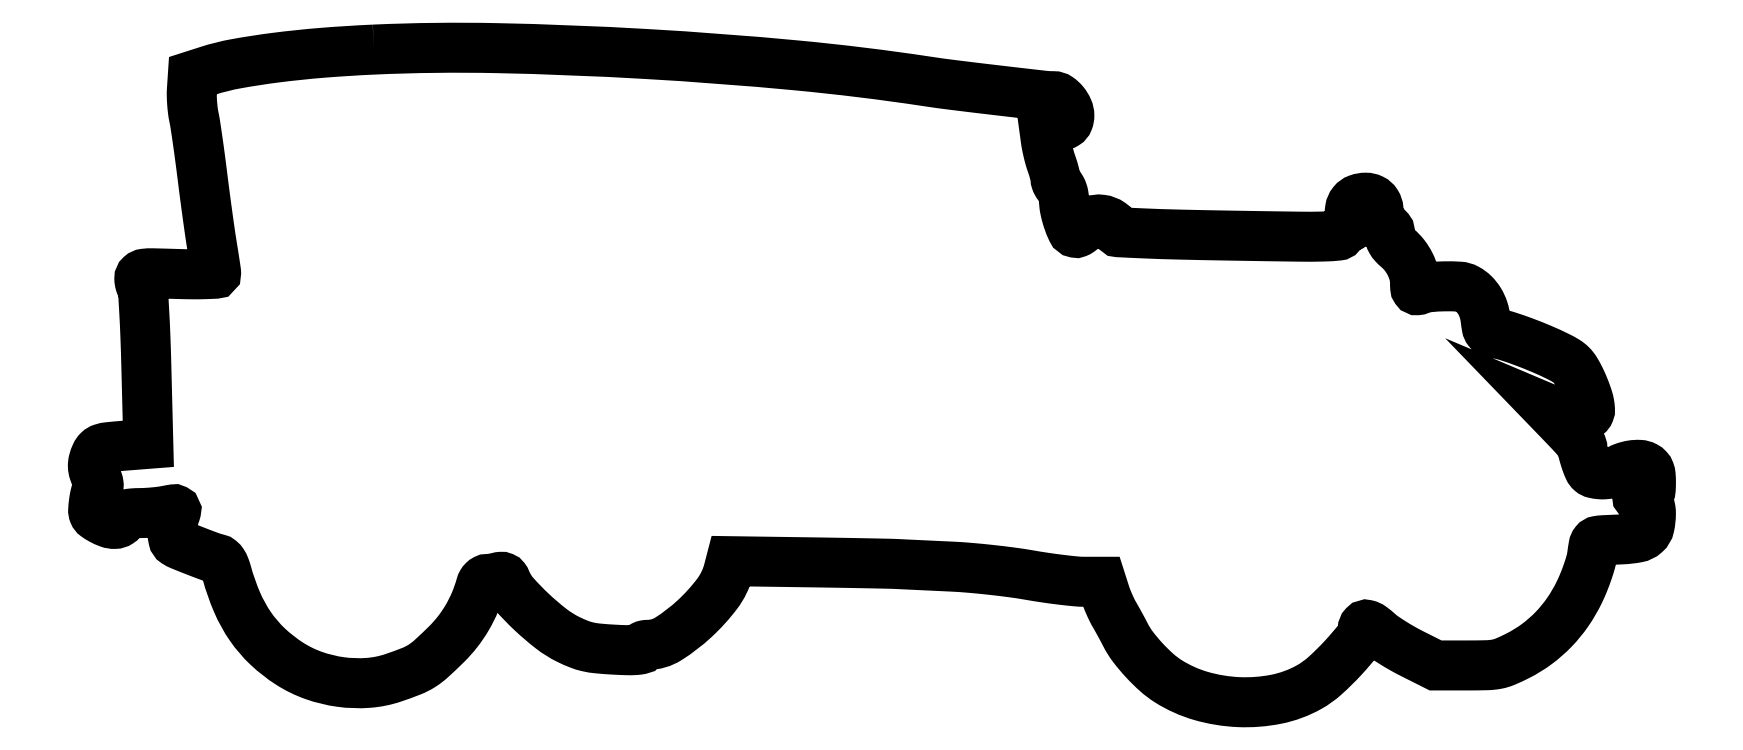
<metadata>
{"format":"dxf","ext":"dxf","renderer":"ezdxf+matplotlib","layout":"modelspace","background":"white","min_lineweight":24,"dpi":150}
</metadata>
<code>
0
SECTION
2
ENTITIES
0
POLYLINE
8
0
66
1
70
1
0
VERTEX
8
0
10
102.5
20
238
42
0.008929
0
VERTEX
8
0
10
83.76
20
236.8
42
0.0117
0
VERTEX
8
0
10
66.69
20
235
42
0.0129
0
VERTEX
8
0
10
52.26
20
232.8
42
0.03287
0
VERTEX
8
0
10
42
20
230.3
42
0
0
VERTEX
8
0
10
36.5
20
228.5
42
0
0
VERTEX
8
0
10
36.17
20
223.5
42
0.02173
0
VERTEX
8
0
10
36.12
20
221.2
42
0.01273
0
VERTEX
8
0
10
36.24
20
218.5
42
0.01272
0
VERTEX
8
0
10
36.51
20
215.8
42
0.02108
0
VERTEX
8
0
10
36.88
20
213.5
42
-0.01361
0
VERTEX
8
0
10
37.41
20
210.6
42
-0.00239
0
VERTEX
8
0
10
38.23
20
205.1
42
-0.00259
0
VERTEX
8
0
10
39.12
20
198.7
42
-0.002324
0
VERTEX
8
0
10
39.98
20
192
42
0.001845
0
VERTEX
8
0
10
40.86
20
185
42
0.001594
0
VERTEX
8
0
10
41.85
20
177.7
42
0.001604
0
VERTEX
8
0
10
42.78
20
171.1
42
0.004666
0
VERTEX
8
0
10
43.49
20
166.5
42
-0.001227
0
VERTEX
8
0
10
44.05
20
163
42
-0.001783
0
VERTEX
8
0
10
44.53
20
159.9
42
-0.000888
0
VERTEX
8
0
10
44.92
20
157.2
42
-0.03045
0
VERTEX
8
0
10
44.98
20
156.6
42
-0.4079
0
VERTEX
8
0
10
44.66
20
156.3
42
-0.003862
0
VERTEX
8
0
10
40.89
20
156.1
42
-0.009842
0
VERTEX
8
0
10
36.38
20
156.1
42
-0.005847
0
VERTEX
8
0
10
31
20
156.2
42
0.002129
0
VERTEX
8
0
10
21.87
20
156.4
42
0.03558
0
VERTEX
8
0
10
18.85
20
156.3
42
0.1547
0
VERTEX
8
0
10
17.53
20
155.7
42
0.2126
0
VERTEX
8
0
10
17
20
154.5
42
0.03848
0
VERTEX
8
0
10
17.07
20
153.6
42
0.03441
0
VERTEX
8
0
10
17.27
20
152.7
42
0.03608
0
VERTEX
8
0
10
17.57
20
152
42
0.08368
0
VERTEX
8
0
10
17.92
20
151.4
42
-0.1789
0
VERTEX
8
0
10
18.31
20
150.6
42
-0.00131
0
VERTEX
8
0
10
18.78
20
142.5
42
-0.004717
0
VERTEX
8
0
10
19.22
20
133.2
42
-0.00298
0
VERTEX
8
0
10
19.56
20
122.4
42
0
0
VERTEX
8
0
10
20.27
20
94.28
42
0
0
VERTEX
8
0
10
11.27
20
93.57
42
0.005967
0
VERTEX
8
0
10
5.863
20
93.09
42
0.0507
0
VERTEX
8
0
10
3.479
20
92.6
42
0.1167
0
VERTEX
8
0
10
2.117
20
91.78
42
0.09378
0
VERTEX
8
0
10
1.131
20
90.39
42
0.04128
0
VERTEX
8
0
10
0.3067
20
88.09
42
0.07359
0
VERTEX
8
0
10
0.07596
20
86.11
42
0.07285
0
VERTEX
8
0
10
0.4302
20
84.12
42
0.03969
0
VERTEX
8
0
10
1.399
20
81.84
42
-0.03452
0
VERTEX
8
0
10
1.886
20
80.73
42
-0.05045
0
VERTEX
8
0
10
2.143
20
79.69
42
-0.06208
0
VERTEX
8
0
10
2.157
20
78.84
42
-0.1713
0
VERTEX
8
0
10
1.902
20
78.3
42
0.1121
0
VERTEX
8
0
10
1.525
20
77.7
42
0.01773
0
VERTEX
8
0
10
1.107
20
76.37
42
0.01891
0
VERTEX
8
0
10
0.7233
20
74.73
42
0.01553
0
VERTEX
8
0
10
0.4348
20
72.96
42
0.01706
0
VERTEX
8
0
10
0.1715
20
70.23
42
0.1142
0
VERTEX
8
0
10
0.3944
20
68.89
42
0.1391
0
VERTEX
8
0
10
1.165
20
67.92
42
0.02974
0
VERTEX
8
0
10
3.006
20
66.75
42
0.03821
0
VERTEX
8
0
10
5.834
20
65.45
42
0.0965
0
VERTEX
8
0
10
8.059
20
65.09
42
0.1393
0
VERTEX
8
0
10
9.753
20
65.63
42
0.1242
0
VERTEX
8
0
10
11
20
67
42
-0.09406
0
VERTEX
8
0
10
11.8
20
67.99
42
-0.09779
0
VERTEX
8
0
10
12.9
20
68.61
42
-0.06058
0
VERTEX
8
0
10
14.57
20
68.93
42
-0.01599
0
VERTEX
8
0
10
17.29
20
69.04
42
0.01218
0
VERTEX
8
0
10
19.59
20
69.12
42
0.008338
0
VERTEX
8
0
10
22.19
20
69.31
42
0.008408
0
VERTEX
8
0
10
24.7
20
69.58
42
0.01681
0
VERTEX
8
0
10
26.67
20
69.89
42
-0.006254
0
VERTEX
8
0
10
29.43
20
70.39
42
-0.1578
0
VERTEX
8
0
10
30.17
20
70.28
42
-0.3558
0
VERTEX
8
0
10
30.4
20
69.79
42
-0.02681
0
VERTEX
8
0
10
29.92
20
68.29
42
0.05644
0
VERTEX
8
0
10
29.21
20
65.5
42
0.04278
0
VERTEX
8
0
10
29.04
20
62.35
42
0.0426
0
VERTEX
8
0
10
29.37
20
59.6
42
0.2009
0
VERTEX
8
0
10
30.25
20
58.31
42
0.04677
0
VERTEX
8
0
10
32.19
20
57.3
42
0.003903
0
VERTEX
8
0
10
37.46
20
55.19
42
0.004922
0
VERTEX
8
0
10
42.72
20
53.2
42
0.0285
0
VERTEX
8
0
10
45.56
20
52.34
42
-0.1155
0
VERTEX
8
0
10
46.56
20
51.83
42
-0.07483
0
VERTEX
8
0
10
47.43
20
50.85
42
-0.05337
0
VERTEX
8
0
10
48.19
20
49.33
42
-0.02293
0
VERTEX
8
0
10
48.9
20
47.17
42
0.0345
0
VERTEX
8
0
10
52.67
20
36.43
42
0.04972
0
VERTEX
8
0
10
57.56
20
27.63
42
0.05271
0
VERTEX
8
0
10
63.83
20
20.34
42
0.04602
0
VERTEX
8
0
10
71.76
20
14.15
42
0.05768
0
VERTEX
8
0
10
80.54
20
9.856
42
0.05124
0
VERTEX
8
0
10
90.41
20
7.463
42
0.05195
0
VERTEX
8
0
10
100.4
20
7.148
42
0.06366
0
VERTEX
8
0
10
109.6
20
9.001
42
0.01171
0
VERTEX
8
0
10
116.1
20
11.39
42
0.04708
0
VERTEX
8
0
10
119.9
20
13.3
42
0.04435
0
VERTEX
8
0
10
123.4
20
15.94
42
0.009604
0
VERTEX
8
0
10
128.9
20
21.13
42
0.033
0
VERTEX
8
0
10
133
20
25.82
42
0.03318
0
VERTEX
8
0
10
136.6
20
31.01
42
0.03287
0
VERTEX
8
0
10
139.4
20
36.67
42
0.03107
0
VERTEX
8
0
10
141.5
20
42.75
42
-0.06478
0
VERTEX
8
0
10
141.9
20
43.61
42
-0.06616
0
VERTEX
8
0
10
142.4
20
44.34
42
-0.07284
0
VERTEX
8
0
10
143.1
20
44.84
42
-0.1195
0
VERTEX
8
0
10
143.8
20
45.01
42
0.02528
0
VERTEX
8
0
10
144.6
20
45.06
42
0.0115
0
VERTEX
8
0
10
145.7
20
45.2
42
0.01136
0
VERTEX
8
0
10
146.8
20
45.4
42
0.01531
0
VERTEX
8
0
10
147.7
20
45.63
42
-0.05016
0
VERTEX
8
0
10
148.8
20
45.8
42
-0.1143
0
VERTEX
8
0
10
149.6
20
45.67
42
-0.1295
0
VERTEX
8
0
10
150.2
20
45.21
42
-0.07405
0
VERTEX
8
0
10
150.7
20
44.41
42
0.08935
0
VERTEX
8
0
10
153.6
20
39.62
42
0.02284
0
VERTEX
8
0
10
159.9
20
33.08
42
0.02415
0
VERTEX
8
0
10
167.1
20
26.9
42
0.05068
0
VERTEX
8
0
10
173.4
20
23
42
0.02024
0
VERTEX
8
0
10
177.2
20
21.29
42
0.0387
0
VERTEX
8
0
10
180.5
20
20.29
42
0.03191
0
VERTEX
8
0
10
184.2
20
19.69
42
0.009787
0
VERTEX
8
0
10
189.9
20
19.27
42
0.006043
0
VERTEX
8
0
10
194.7
20
19.06
42
0.02229
0
VERTEX
8
0
10
197.7
20
19.1
42
0.03038
0
VERTEX
8
0
10
199.6
20
19.33
42
0.3625
0
VERTEX
8
0
10
200
20
19.85
42
-0.192
0
VERTEX
8
0
10
200.2
20
20.29
42
-0.08791
0
VERTEX
8
0
10
200.7
20
20.66
42
-0.06774
0
VERTEX
8
0
10
201.4
20
20.92
42
-0.04775
0
VERTEX
8
0
10
202.3
20
21
42
0.1427
0
VERTEX
8
0
10
209.9
20
23.2
42
0.04444
0
VERTEX
8
0
10
219.3
20
30.49
42
0.04484
0
VERTEX
8
0
10
227.7
20
39.66
42
0.09866
0
VERTEX
8
0
10
231.8
20
48.14
42
0
0
VERTEX
8
0
10
232.6
20
51.5
42
0
0
VERTEX
8
0
10
260.6
20
51.1
42
-0.000582
0
VERTEX
8
0
10
271.6
20
50.93
42
-0.000757
0
VERTEX
8
0
10
281.8
20
50.75
42
-0.000563
0
VERTEX
8
0
10
290.3
20
50.57
42
-0.006912
0
VERTEX
8
0
10
293.5
20
50.46
42
0.00048
0
VERTEX
8
0
10
296.3
20
50.32
42
9.7e-05
0
VERTEX
8
0
10
301.3
20
50.08
42
0.000103
0
VERTEX
8
0
10
307.1
20
49.81
42
9.6e-05
0
VERTEX
8
0
10
313
20
49.54
42
-0.009728
0
VERTEX
8
0
10
319.6
20
49.1
42
-0.005825
0
VERTEX
8
0
10
327.3
20
48.35
42
-0.00583
0
VERTEX
8
0
10
335.1
20
47.41
42
-0.01009
0
VERTEX
8
0
10
341.5
20
46.43
42
0.006555
0
VERTEX
8
0
10
347.3
20
45.5
42
0.006401
0
VERTEX
8
0
10
353.1
20
44.71
42
0.006326
0
VERTEX
8
0
10
358.3
20
44.15
42
0.02379
0
VERTEX
8
0
10
361.6
20
44
42
0
0
VERTEX
8
0
10
367.7
20
44
42
0
0
VERTEX
8
0
10
369
20
39.75
42
0.01604
0
VERTEX
8
0
10
369.7
20
37.87
42
0.01019
0
VERTEX
8
0
10
370.6
20
35.72
42
0.01023
0
VERTEX
8
0
10
371.6
20
33.65
42
0.01863
0
VERTEX
8
0
10
372.4
20
32
42
-0.004894
0
VERTEX
8
0
10
373.4
20
30.38
42
-0.002698
0
VERTEX
8
0
10
374.5
20
28.38
42
-0.00269
0
VERTEX
8
0
10
375.6
20
26.34
42
-0.004314
0
VERTEX
8
0
10
376.5
20
24.58
42
0.04479
0
VERTEX
8
0
10
379.2
20
20.28
42
0.02369
0
VERTEX
8
0
10
383.3
20
15.44
42
0.02365
0
VERTEX
8
0
10
387.8
20
10.97
42
0.04133
0
VERTEX
8
0
10
392
20
7.787
42
0.07123
0
VERTEX
8
0
10
404
20
2.383
42
0.05964
0
VERTEX
8
0
10
417.8
20
0.1296
42
0.06041
0
VERTEX
8
0
10
431.5
20
1.2
42
0.07796
0
VERTEX
8
0
10
443.4
20
5.582
42
0.05531
0
VERTEX
8
0
10
449.1
20
9.689
42
0.0238
0
VERTEX
8
0
10
455.8
20
16.32
42
0.01873
0
VERTEX
8
0
10
461.7
20
23.19
42
0.1691
0
VERTEX
8
0
10
463
20
26.87
42
-0.1927
0
VERTEX
8
0
10
463.5
20
28
42
-0.2676
0
VERTEX
8
0
10
464.5
20
28.3
42
-0.09957
0
VERTEX
8
0
10
466.2
20
27.49
42
-0.02519
0
VERTEX
8
0
10
468.6
20
25.51
42
0.03239
0
VERTEX
8
0
10
470.7
20
23.88
42
0.0112
0
VERTEX
8
0
10
473.9
20
21.8
42
0.01107
0
VERTEX
8
0
10
477.5
20
19.65
42
0.01263
0
VERTEX
8
0
10
481
20
17.77
42
0
0
VERTEX
8
0
10
489.5
20
13.5
42
0
0
VERTEX
8
0
10
501
20
13.5
42
0.006226
0
VERTEX
8
0
10
508.3
20
13.59
42
0.04072
0
VERTEX
8
0
10
511.9
20
13.98
42
0.0542
0
VERTEX
8
0
10
514.9
20
14.91
42
0.0159
0
VERTEX
8
0
10
519.4
20
17
42
0.04181
0
VERTEX
8
0
10
526.4
20
21.26
42
0.04178
0
VERTEX
8
0
10
532.5
20
26.62
42
0.04126
0
VERTEX
8
0
10
537.7
20
32.98
42
0.03871
0
VERTEX
8
0
10
541.9
20
40.25
42
0.01576
0
VERTEX
8
0
10
543.5
20
43.8
42
0.01346
0
VERTEX
8
0
10
544.9
20
47.62
42
0.01367
0
VERTEX
8
0
10
546
20
51.17
42
0.0371
0
VERTEX
8
0
10
546.6
20
53.75
42
-0.01086
0
VERTEX
8
0
10
547.1
20
57.13
42
-0.1254
0
VERTEX
8
0
10
547.6
20
58.35
42
-0.1858
0
VERTEX
8
0
10
548.6
20
58.93
42
-0.02985
0
VERTEX
8
0
10
550.9
20
59.16
42
1.4e-05
0
VERTEX
8
0
10
552.5
20
59.23
42
9e-06
0
VERTEX
8
0
10
554.3
20
59.32
42
9e-06
0
VERTEX
8
0
10
556.1
20
59.4
42
1.8e-05
0
VERTEX
8
0
10
557.5
20
59.46
42
0.03449
0
VERTEX
8
0
10
562.9
20
60.08
42
0.1366
0
VERTEX
8
0
10
565.9
20
61.55
42
0.1594
0
VERTEX
8
0
10
567.5
20
64.2
42
0.05209
0
VERTEX
8
0
10
568
20
68.77
42
0.03768
0
VERTEX
8
0
10
567.9
20
70.44
42
0.09197
0
VERTEX
8
0
10
567.5
20
71.59
42
0.1028
0
VERTEX
8
0
10
566.7
20
72.46
42
0.0551
0
VERTEX
8
0
10
565.5
20
73.18
42
-0.02593
0
VERTEX
8
0
10
564.5
20
73.68
42
-0.03458
0
VERTEX
8
0
10
563.7
20
74.23
42
-0.037
0
VERTEX
8
0
10
563.2
20
74.76
42
-0.1906
0
VERTEX
8
0
10
563
20
75.16
42
-0.2538
0
VERTEX
8
0
10
563.2
20
75.48
42
-0.06321
0
VERTEX
8
0
10
563.7
20
75.75
42
-0.04918
0
VERTEX
8
0
10
564.5
20
75.94
42
-0.03186
0
VERTEX
8
0
10
565.5
20
76
42
0.05836
0
VERTEX
8
0
10
566.9
20
76.16
42
0.2098
0
VERTEX
8
0
10
567.6
20
76.7
42
0.1152
0
VERTEX
8
0
10
567.9
20
77.81
42
0.0129
0
VERTEX
8
0
10
568
20
80.46
42
0.02108
0
VERTEX
8
0
10
567.9
20
82.75
42
0.06758
0
VERTEX
8
0
10
567.6
20
84.23
42
0.09829
0
VERTEX
8
0
10
566.9
20
85.26
42
0.08351
0
VERTEX
8
0
10
565.9
20
86.03
42
0.1116
0
VERTEX
8
0
10
563.8
20
86.61
42
0.05214
0
VERTEX
8
0
10
561
20
86.45
42
0.04899
0
VERTEX
8
0
10
558
20
85.65
42
0.05573
0
VERTEX
8
0
10
555.3
20
84.3
42
-0.06618
0
VERTEX
8
0
10
554.2
20
83.77
42
-0.0318
0
VERTEX
8
0
10
552.7
20
83.38
42
-0.03078
0
VERTEX
8
0
10
551
20
83.17
42
-0.03775
0
VERTEX
8
0
10
549.5
20
83.19
42
-0.0335
0
VERTEX
8
0
10
547.4
20
83.51
42
-0.1222
0
VERTEX
8
0
10
546.2
20
84.11
42
-0.1092
0
VERTEX
8
0
10
545.3
20
85.23
42
-0.02404
0
VERTEX
8
0
10
544.4
20
87.5
42
-0.008174
0
VERTEX
8
0
10
543.9
20
89.12
42
-0.009469
0
VERTEX
8
0
10
543.4
20
90.68
42
-0.008634
0
VERTEX
8
0
10
543.1
20
92.01
42
-0.05402
0
VERTEX
8
0
10
543
20
92.7
42
0.1464
0
VERTEX
8
0
10
542.7
20
93.81
42
0.02601
0
VERTEX
8
0
10
541.4
20
95.56
42
0.01502
0
VERTEX
8
0
10
538.9
20
98.26
42
0.002535
0
VERTEX
8
0
10
534.2
20
103.3
42
0
0
VERTEX
8
0
10
530.5
20
107
42
0
0
VERTEX
8
0
10
535.7
20
104.8
42
0.01172
0
VERTEX
8
0
10
538.8
20
103.6
42
0.06257
0
VERTEX
8
0
10
540.5
20
103.2
42
0.09761
0
VERTEX
8
0
10
541.9
20
103.4
42
0.05133
0
VERTEX
8
0
10
543.5
20
104
42
0.04059
0
VERTEX
8
0
10
544.9
20
104.9
42
0.1346
0
VERTEX
8
0
10
545.6
20
105.8
42
0.1141
0
VERTEX
8
0
10
545.8
20
106.9
42
0.02521
0
VERTEX
8
0
10
545.5
20
109
42
0.03253
0
VERTEX
8
0
10
545.1
20
110.7
42
0.01212
0
VERTEX
8
0
10
544.3
20
113.1
42
0.01195
0
VERTEX
8
0
10
543.3
20
115.6
42
0.01416
0
VERTEX
8
0
10
542.2
20
118
42
0.0223
0
VERTEX
8
0
10
540.5
20
121.1
42
0.06014
0
VERTEX
8
0
10
539
20
123
42
0.06016
0
VERTEX
8
0
10
537.1
20
124.5
42
0.02233
0
VERTEX
8
0
10
534
20
126.2
42
0.01326
0
VERTEX
8
0
10
528.1
20
128.9
42
0.01136
0
VERTEX
8
0
10
521.7
20
131.4
42
0.01131
0
VERTEX
8
0
10
515.9
20
133.5
42
0.03628
0
VERTEX
8
0
10
511.9
20
134.4
42
-0.02993
0
VERTEX
8
0
10
509.7
20
134.9
42
-0.1543
0
VERTEX
8
0
10
508.7
20
135.6
42
-0.1241
0
VERTEX
8
0
10
508.1
20
136.8
42
-0.01658
0
VERTEX
8
0
10
507.7
20
139.6
42
0.05079
0
VERTEX
8
0
10
507
20
143.2
42
0.05858
0
VERTEX
8
0
10
505.5
20
146.3
42
0.06196
0
VERTEX
8
0
10
503.5
20
148.9
42
0.06968
0
VERTEX
8
0
10
500.9
20
150.8
42
0.1099
0
VERTEX
8
0
10
498.2
20
151.6
42
0.01877
0
VERTEX
8
0
10
492.7
20
151.7
42
0.0207
0
VERTEX
8
0
10
487.2
20
151.4
42
0.07243
0
VERTEX
8
0
10
483.8
20
150.5
42
-0.07573
0
VERTEX
8
0
10
482.8
20
150.3
42
-0.2673
0
VERTEX
8
0
10
482.3
20
150.5
42
-0.1361
0
VERTEX
8
0
10
482.1
20
151.3
42
-0.018
0
VERTEX
8
0
10
482
20
153
42
0.06659
0
VERTEX
8
0
10
481.6
20
156.3
42
0.04993
0
VERTEX
8
0
10
480.2
20
159.8
42
0.04845
0
VERTEX
8
0
10
478.2
20
163
42
0.05308
0
VERTEX
8
0
10
475.6
20
165.6
42
-0.03076
0
VERTEX
8
0
10
474.3
20
166.9
42
-0.05563
0
VERTEX
8
0
10
473.4
20
168.2
42
-0.06957
0
VERTEX
8
0
10
472.9
20
169.4
42
-0.0949
0
VERTEX
8
0
10
472.8
20
170.5
42
0.06486
0
VERTEX
8
0
10
472.8
20
171.6
42
0.138
0
VERTEX
8
0
10
472.5
20
172.4
42
0.1198
0
VERTEX
8
0
10
471.7
20
173
42
0.04271
0
VERTEX
8
0
10
470.5
20
173.4
42
-0.03745
0
VERTEX
8
0
10
469.1
20
173.9
42
-0.1681
0
VERTEX
8
0
10
468.4
20
174.5
42
-0.153
0
VERTEX
8
0
10
468.2
20
175.3
42
-0.0295
0
VERTEX
8
0
10
468.5
20
177
42
0.0746
0
VERTEX
8
0
10
468.7
20
179.8
42
0.1216
0
VERTEX
8
0
10
467.9
20
182
42
0.1395
0
VERTEX
8
0
10
466.3
20
183.5
42
0.1131
0
VERTEX
8
0
10
464
20
184
42
0.08576
0
VERTEX
8
0
10
461.3
20
183.5
42
0.1394
0
VERTEX
8
0
10
459.3
20
182.1
42
0.1311
0
VERTEX
8
0
10
458.3
20
179.9
42
0.07166
0
VERTEX
8
0
10
458.3
20
176.8
42
-0.01487
0
VERTEX
8
0
10
458.5
20
174.7
42
-0.1062
0
VERTEX
8
0
10
458.4
20
173.7
42
-0.2185
0
VERTEX
8
0
10
457.9
20
173.2
42
-0.09049
0
VERTEX
8
0
10
456.9
20
173
42
0.07911
0
VERTEX
8
0
10
456.1
20
172.9
42
0.1073
0
VERTEX
8
0
10
455.5
20
172.5
42
0.1129
0
VERTEX
8
0
10
455.1
20
172
42
0.09489
0
VERTEX
8
0
10
455
20
171.2
42
-0.3839
0
VERTEX
8
0
10
454
20
170.2
42
-0.01975
0
VERTEX
8
0
10
449
20
169.9
42
-0.009969
0
VERTEX
8
0
10
439.6
20
169.8
42
-0.000771
0
VERTEX
8
0
10
414.3
20
170.2
42
-0.001623
0
VERTEX
8
0
10
395.9
20
170.6
42
-0.004895
0
VERTEX
8
0
10
383.4
20
171
42
-0.001522
0
VERTEX
8
0
10
373.9
20
171.4
42
-0.3093
0
VERTEX
8
0
10
373.2
20
172
42
0.1613
0
VERTEX
8
0
10
371.2
20
174.6
42
0.1214
0
VERTEX
8
0
10
367.7
20
176
42
0.1211
0
VERTEX
8
0
10
364
20
175.6
42
0.1601
0
VERTEX
8
0
10
361.4
20
173.5
42
-0.04323
0
VERTEX
8
0
10
360.6
20
172.5
42
-0.04999
0
VERTEX
8
0
10
359.8
20
171.7
42
-0.057
0
VERTEX
8
0
10
358.9
20
171.3
42
-0.1474
0
VERTEX
8
0
10
358.2
20
171.2
42
-0.239
0
VERTEX
8
0
10
356.9
20
172.2
42
-0.02784
0
VERTEX
8
0
10
355.5
20
175.8
42
-0.03268
0
VERTEX
8
0
10
354.4
20
179.9
42
-0.04764
0
VERTEX
8
0
10
354
20
183.6
42
0.04274
0
VERTEX
8
0
10
353.9
20
184.9
42
0.03949
0
VERTEX
8
0
10
353.6
20
186.2
42
0.0419
0
VERTEX
8
0
10
353.1
20
187.3
42
0.09453
0
VERTEX
8
0
10
352.5
20
188
42
-0.05451
0
VERTEX
8
0
10
351.9
20
188.6
42
-0.04179
0
VERTEX
8
0
10
351.4
20
189.4
42
-0.04287
0
VERTEX
8
0
10
351.1
20
190.2
42
-0.07385
0
VERTEX
8
0
10
351
20
190.9
42
0.04682
0
VERTEX
8
0
10
350.8
20
191.8
42
0.01093
0
VERTEX
8
0
10
350.5
20
193.2
42
0.01118
0
VERTEX
8
0
10
350
20
194.8
42
0.01076
0
VERTEX
8
0
10
349.5
20
196.5
42
-0.01816
0
VERTEX
8
0
10
348.9
20
198.4
42
-0.00977
0
VERTEX
8
0
10
348.3
20
200.7
42
-0.009717
0
VERTEX
8
0
10
347.7
20
203.1
42
-0.01504
0
VERTEX
8
0
10
347.4
20
205.2
42
0
0
VERTEX
8
0
10
346.7
20
210
42
0
0
VERTEX
8
0
10
349.8
20
210
42
0.03124
0
VERTEX
8
0
10
352.8
20
210.2
42
0.1099
0
VERTEX
8
0
10
354.7
20
210.8
42
0.161
0
VERTEX
8
0
10
355.7
20
212.1
42
0.09264
0
VERTEX
8
0
10
356
20
213.9
42
0.1044
0
VERTEX
8
0
10
355.5
20
216.3
42
0.0674
0
VERTEX
8
0
10
354.1
20
218.6
42
0.07025
0
VERTEX
8
0
10
352.1
20
220.4
42
0.1522
0
VERTEX
8
0
10
350.2
20
221
42
-0.02817
0
VERTEX
8
0
10
346.4
20
221.2
42
-0.000767
0
VERTEX
8
0
10
329.8
20
223.1
42
-0.001691
0
VERTEX
8
0
10
313.8
20
225.1
42
-0.006645
0
VERTEX
8
0
10
304
20
226.4
42
0.01403
0
VERTEX
8
0
10
256.6
20
232.2
42
0.009107
0
VERTEX
8
0
10
201.5
20
236.4
42
0.009154
0
VERTEX
8
0
10
147.2
20
238.5
42
0.01633
0
SEQEND
0
ENDSEC
0
EOF

</code>
